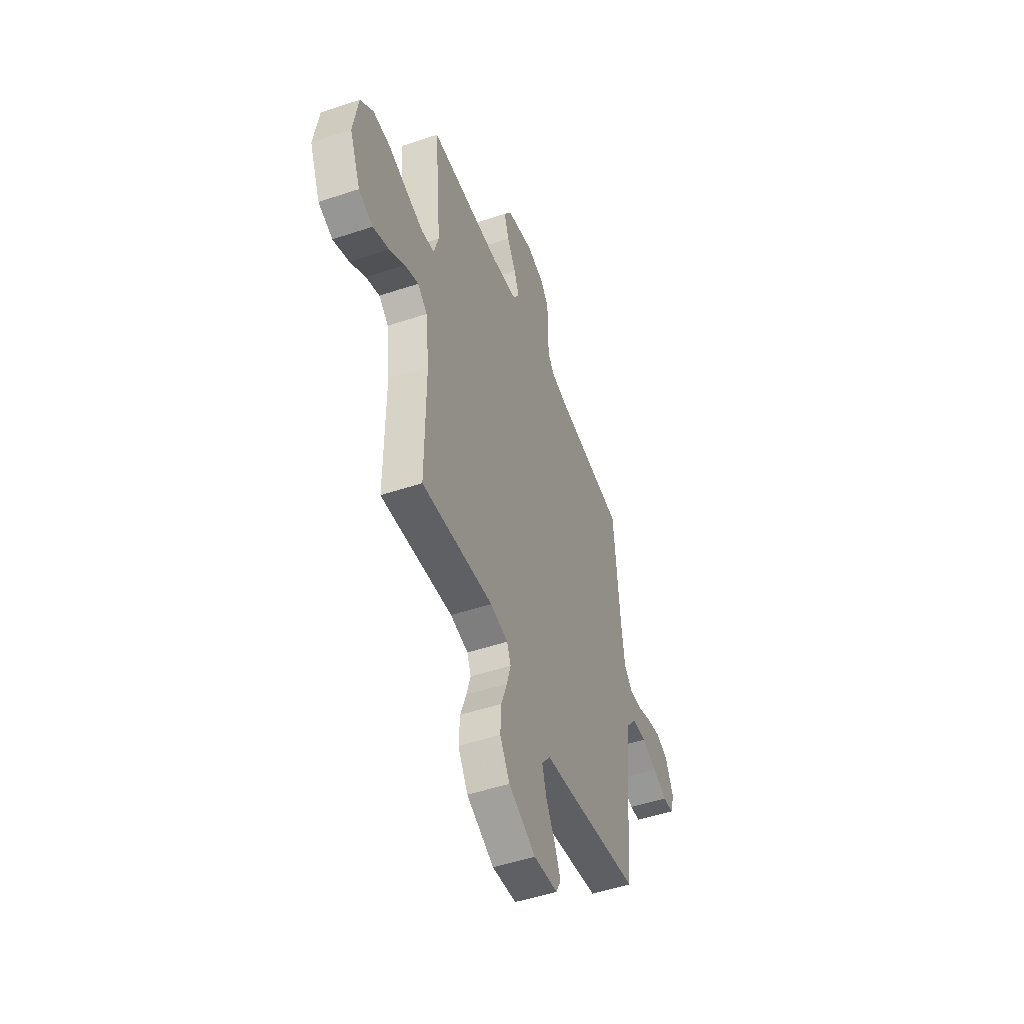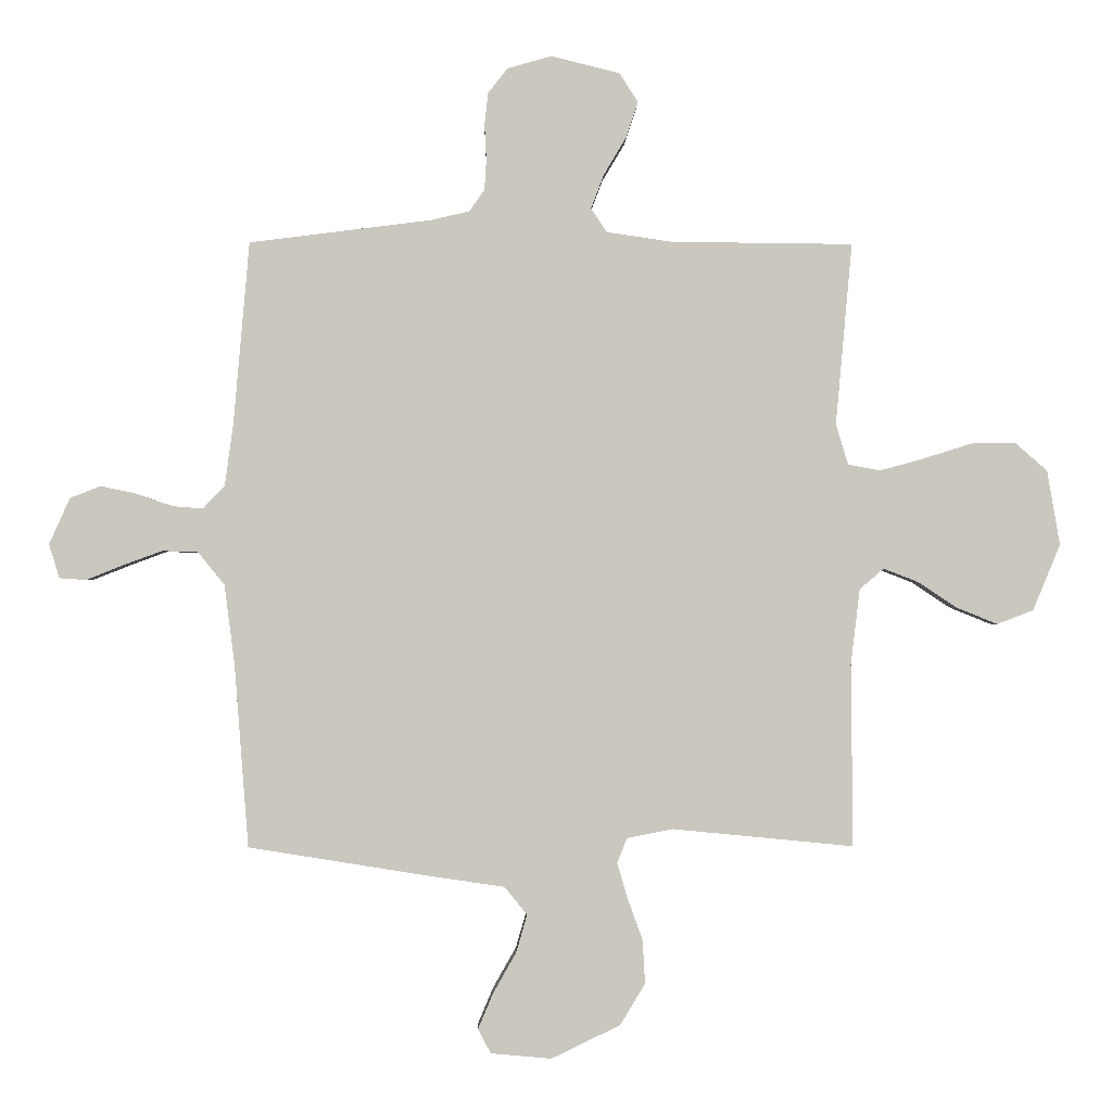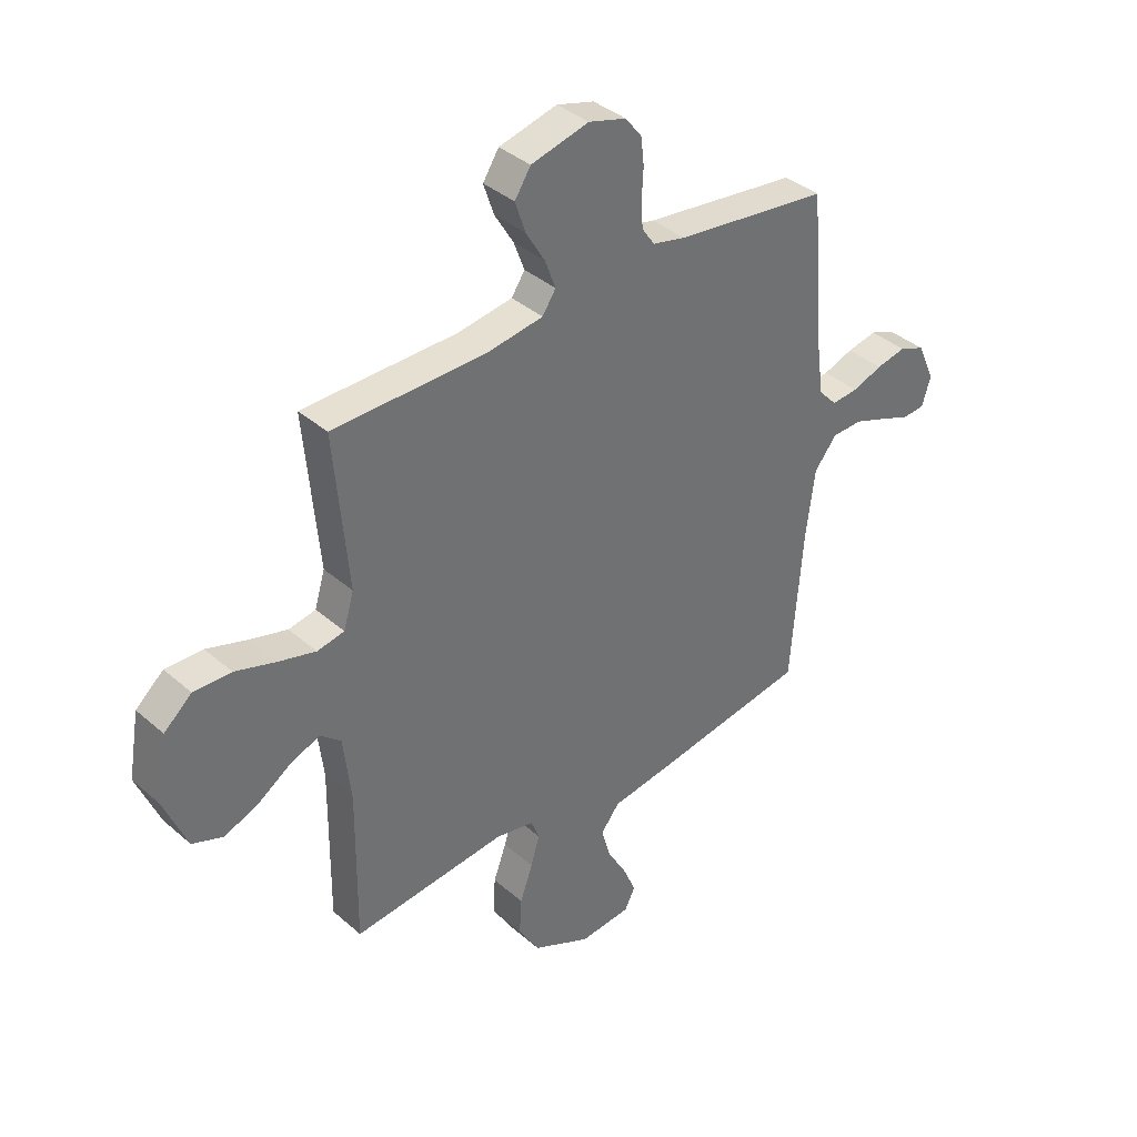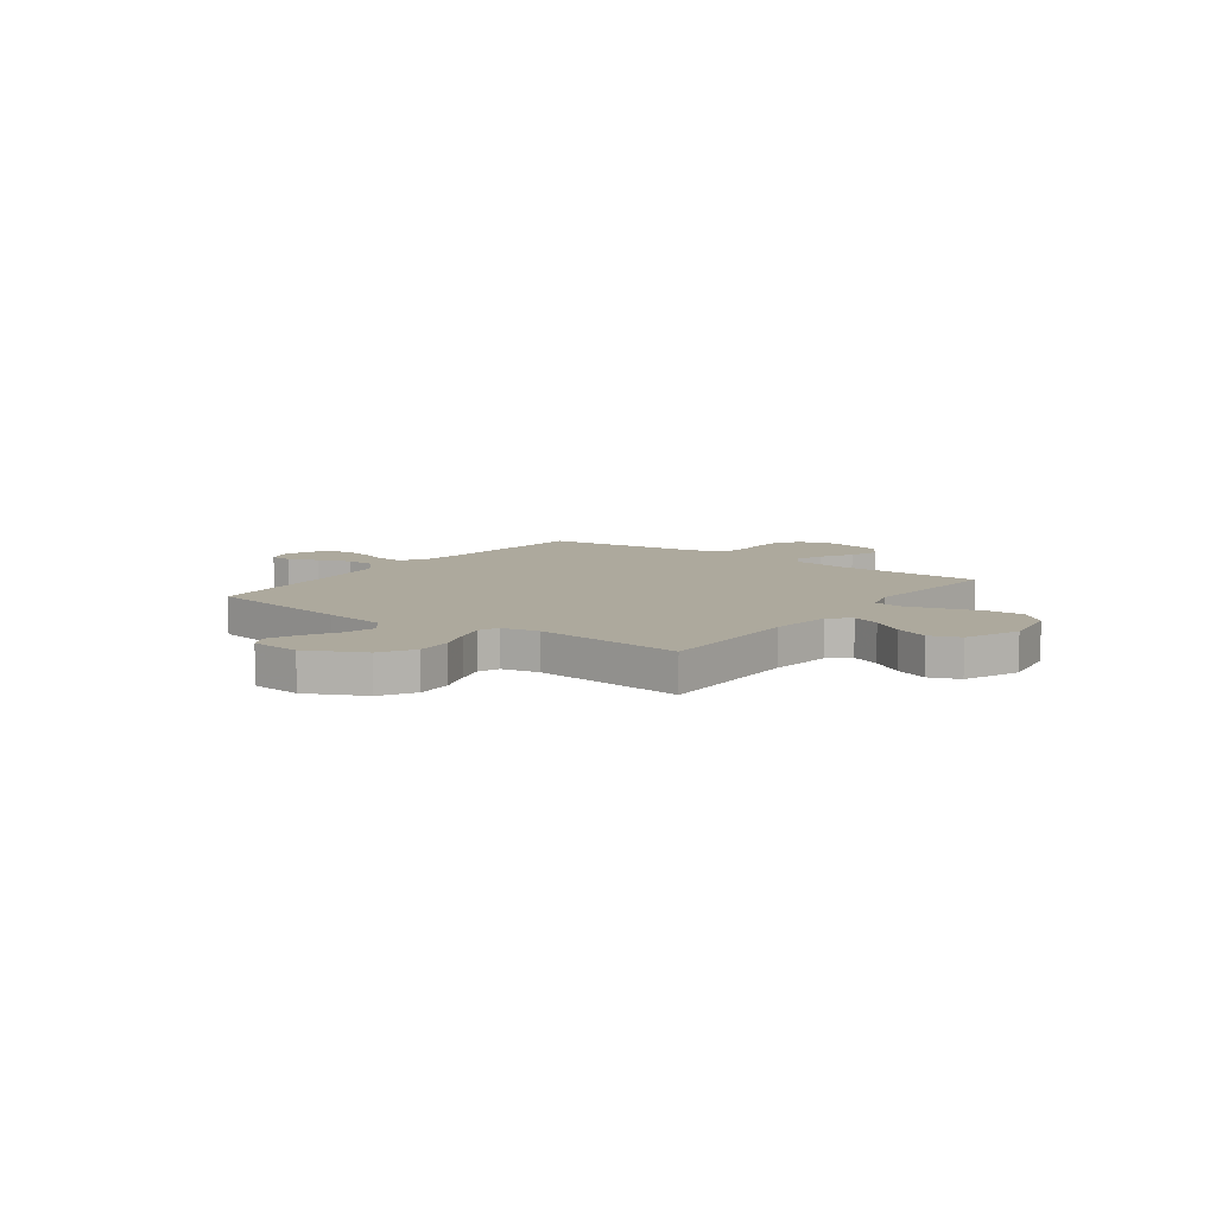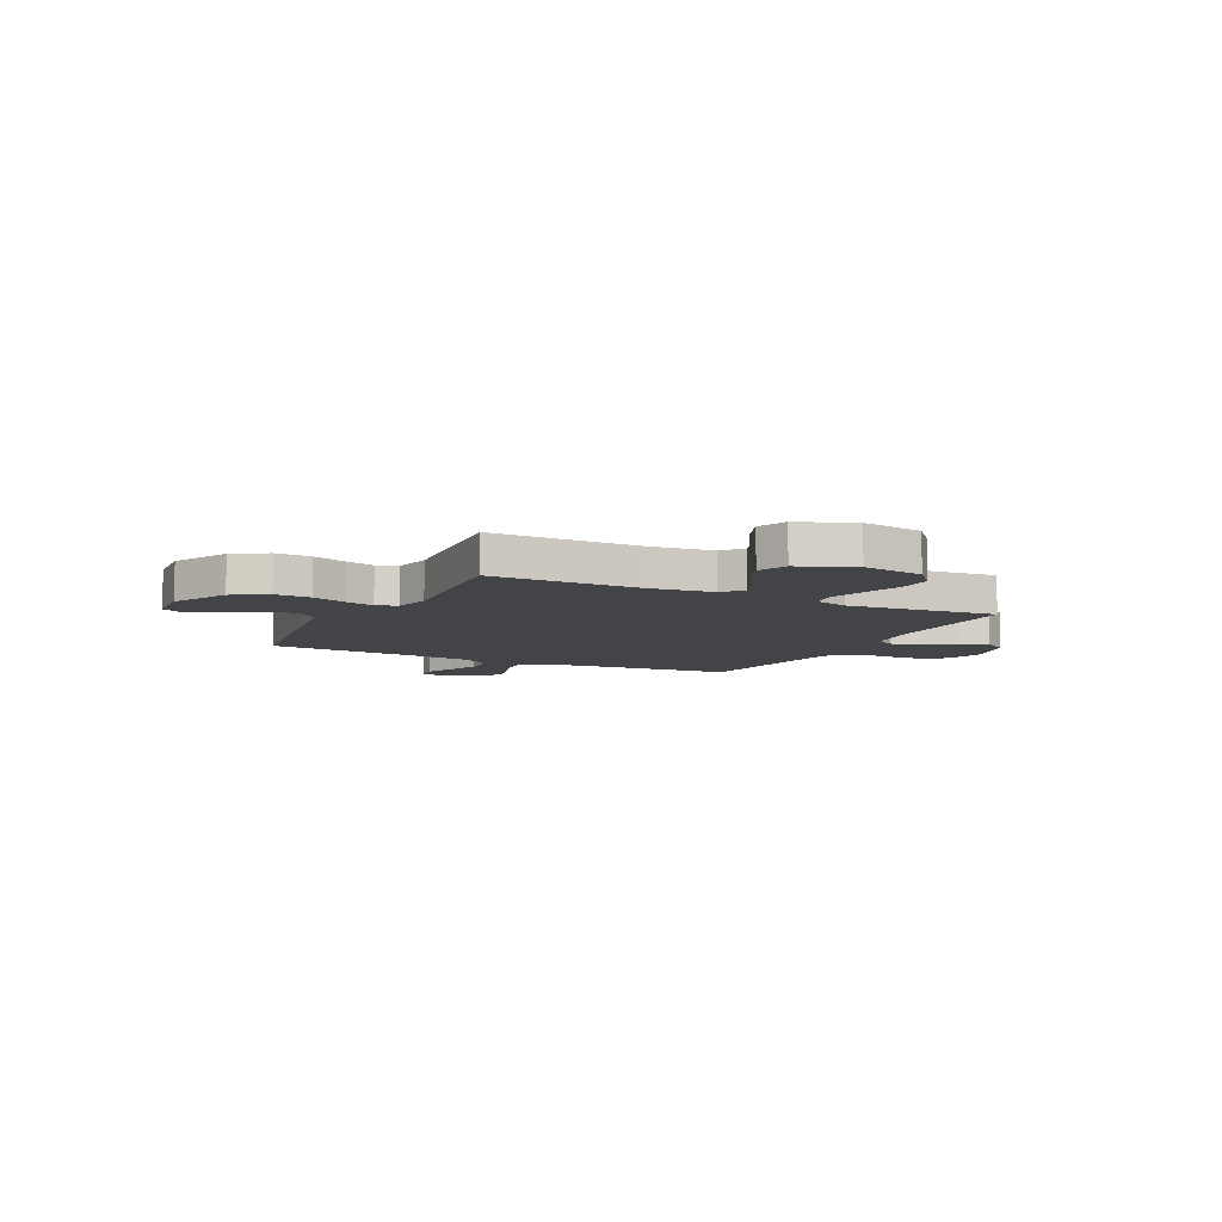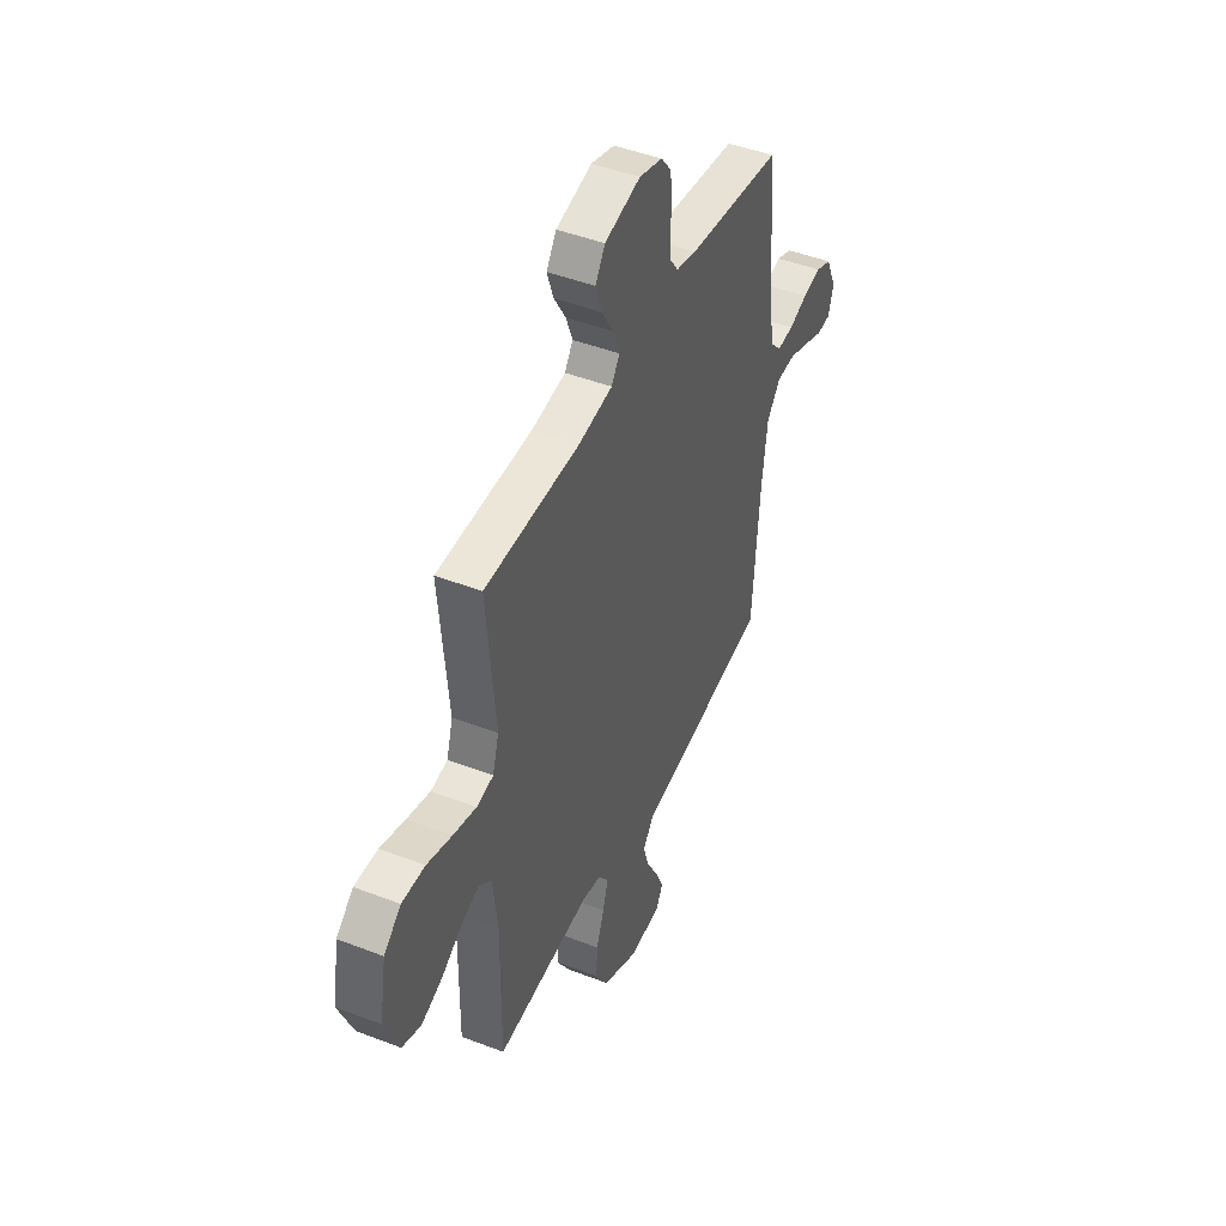
<metadata>
{"format":"obj","ext":"obj","renderer":"f3d","projection":"perspective","resolution":1024,"background":"white","views":[{"elev":-49.3,"azim":-69.6,"up":"+Z"},{"elev":-1.1,"azim":178.8,"up":"+Z"},{"elev":37.6,"azim":-42.1,"up":"+Z"},{"elev":8.8,"azim":-143.8,"up":"+Y"},{"elev":-8.0,"azim":-116.7,"up":"+Y"},{"elev":45.9,"azim":-66.1,"up":"+Z"}]}
</metadata>
<code>
v -0.5 0.07 0.5
v -0.2 0.07 0.503
v -0.092 0.07 0.519
v -0.066 0.07 0.558
v -0.087 0.07 0.614
v -0.124 0.07 0.676
v -0.144 0.07 0.736
v -0.113 0.07 0.784
v 0 0.07 0.812
v 0.073 0.07 0.791
v 0.105 0.07 0.75
v 0.111 0.07 0.697
v 0.108 0.07 0.64
v 0.111 0.07 0.589
v 0.136 0.07 0.553
v 0.2 0.07 0.538
v 0.5 0.07 0.5
v 0.526 0.07 0.2
v 0.54 0.07 0.097
v 0.576 0.07 0.059
v 0.628 0.07 0.063
v 0.687 0.07 0.084
v 0.745 0.07 0.096
v 0.795 0.07 0.076
v 0.829 0.07 0
v 0.812 0.07 -0.056
v 0.768 0.07 -0.059
v 0.708 0.07 -0.035
v 0.643 0.07 -0.011
v 0.584 0.07 -0.013
v 0.54 0.07 -0.067
v 0.523 0.07 -0.2
v 0.5 0.07 -0.5
v 0.2 0.07 -0.548
v 0.077 0.07 -0.566
v 0.04 0.07 -0.612
v 0.058 0.07 -0.674
v 0.096 0.07 -0.741
v 0.121 0.07 -0.8
v 0.1 0.07 -0.84
v 0 0.07 -0.849
v -0.114 0.07 -0.794
v -0.155 0.07 -0.726
v -0.151 0.07 -0.654
v -0.126 0.07 -0.585
v -0.109 0.07 -0.527
v -0.125 0.07 -0.486
v -0.2 0.07 -0.471
v -0.5 0.07 -0.5
v -0.497 0.07 -0.2
v -0.512 0.07 -0.074
v -0.552 0.07 -0.04
v -0.609 0.07 -0.062
v -0.674 0.07 -0.105
v -0.741 0.07 -0.132
v -0.801 0.07 -0.109
v -0.846 0.07 0
v -0.825 0.07 0.123
v -0.771 0.07 0.17
v -0.698 0.07 0.168
v -0.619 0.07 0.143
v -0.546 0.07 0.123
v -0.493 0.07 0.133
v -0.473 0.07 0.2
v -0.5 0 0.5
v -0.2 0 0.503
v -0.092 0 0.519
v -0.066 0 0.558
v -0.087 0 0.614
v -0.124 0 0.676
v -0.144 0 0.736
v -0.113 0 0.784
v 0 0 0.812
v 0.073 0 0.791
v 0.105 0 0.75
v 0.111 0 0.697
v 0.108 0 0.64
v 0.111 0 0.589
v 0.136 0 0.553
v 0.2 0 0.538
v 0.5 0 0.5
v 0.526 0 0.2
v 0.54 0 0.097
v 0.576 0 0.059
v 0.628 0 0.063
v 0.687 0 0.084
v 0.745 0 0.096
v 0.795 0 0.076
v 0.829 0 0
v 0.812 0 -0.056
v 0.768 0 -0.059
v 0.708 0 -0.035
v 0.643 0 -0.011
v 0.584 0 -0.013
v 0.54 0 -0.067
v 0.523 0 -0.2
v 0.5 0 -0.5
v 0.2 0 -0.548
v 0.077 0 -0.566
v 0.04 0 -0.612
v 0.058 0 -0.674
v 0.096 0 -0.741
v 0.121 0 -0.8
v 0.1 0 -0.84
v 0 0 -0.849
v -0.114 0 -0.794
v -0.155 0 -0.726
v -0.151 0 -0.654
v -0.126 0 -0.585
v -0.109 0 -0.527
v -0.125 0 -0.486
v -0.2 0 -0.471
v -0.5 0 -0.5
v -0.497 0 -0.2
v -0.512 0 -0.074
v -0.552 0 -0.04
v -0.609 0 -0.062
v -0.674 0 -0.105
v -0.741 0 -0.132
v -0.801 0 -0.109
v -0.846 0 0
v -0.825 0 0.123
v -0.771 0 0.17
v -0.698 0 0.168
v -0.619 0 0.143
v -0.546 0 0.123
v -0.493 0 0.133
v -0.473 0 0.2
f 58 59 60 61
f 58 61 62
f 57 58 62
f 56 57 62 63
f 53 54 55 56
f 52 53 56 63
f 48 49 50
f 47 48 50 51
f 42 43 44 45
f 42 45 46
f 41 42 46
f 40 41 46
f 37 38 39 40
f 36 37 40 46
f 35 36 46 47
f 32 33 34 35
f 31 32 35 47
f 25 26 27 28
f 25 28 29
f 24 25 29 30
f 21 22 23 24
f 16 17 18
f 15 16 18 19
f 10 11 12 13
f 10 13 14
f 9 10 14
f 8 9 14
f 5 6 7 8
f 4 5 8 14
f 3 4 14 15
f 64 1 2
f 63 64 2 3
f 51 52 63 3
f 30 31 47 51
f 21 24 30 51
f 20 21 51
f 19 20 51 3
f 3 15 19
f 125 124 123 122
f 126 125 122
f 126 122 121
f 127 126 121 120
f 120 119 118 117
f 127 120 117 116
f 114 113 112
f 115 114 112 111
f 109 108 107 106
f 110 109 106
f 110 106 105
f 110 105 104
f 104 103 102 101
f 110 104 101 100
f 111 110 100 99
f 99 98 97 96
f 111 99 96 95
f 92 91 90 89
f 93 92 89
f 94 93 89 88
f 88 87 86 85
f 82 81 80
f 83 82 80 79
f 77 76 75 74
f 78 77 74
f 78 74 73
f 78 73 72
f 72 71 70 69
f 78 72 69 68
f 79 78 68 67
f 66 65 128
f 67 66 128 127
f 67 127 116 115
f 115 111 95 94
f 115 94 88 85
f 115 85 84
f 67 115 84 83
f 83 79 67
f 1 65 66 2
f 2 66 67 3
f 3 67 68 4
f 4 68 69 5
f 5 69 70 6
f 6 70 71 7
f 7 71 72 8
f 8 72 73 9
f 9 73 74 10
f 10 74 75 11
f 11 75 76 12
f 12 76 77 13
f 13 77 78 14
f 14 78 79 15
f 15 79 80 16
f 16 80 81 17
f 17 81 82 18
f 18 82 83 19
f 19 83 84 20
f 20 84 85 21
f 21 85 86 22
f 22 86 87 23
f 23 87 88 24
f 24 88 89 25
f 25 89 90 26
f 26 90 91 27
f 27 91 92 28
f 28 92 93 29
f 29 93 94 30
f 30 94 95 31
f 31 95 96 32
f 32 96 97 33
f 33 97 98 34
f 34 98 99 35
f 35 99 100 36
f 36 100 101 37
f 37 101 102 38
f 38 102 103 39
f 39 103 104 40
f 40 104 105 41
f 41 105 106 42
f 42 106 107 43
f 43 107 108 44
f 44 108 109 45
f 45 109 110 46
f 46 110 111 47
f 47 111 112 48
f 48 112 113 49
f 49 113 114 50
f 50 114 115 51
f 51 115 116 52
f 52 116 117 53
f 53 117 118 54
f 54 118 119 55
f 55 119 120 56
f 56 120 121 57
f 57 121 122 58
f 58 122 123 59
f 59 123 124 60
f 60 124 125 61
f 61 125 126 62
f 62 126 127 63
f 63 127 128 64
f 64 128 65 1

</code>
